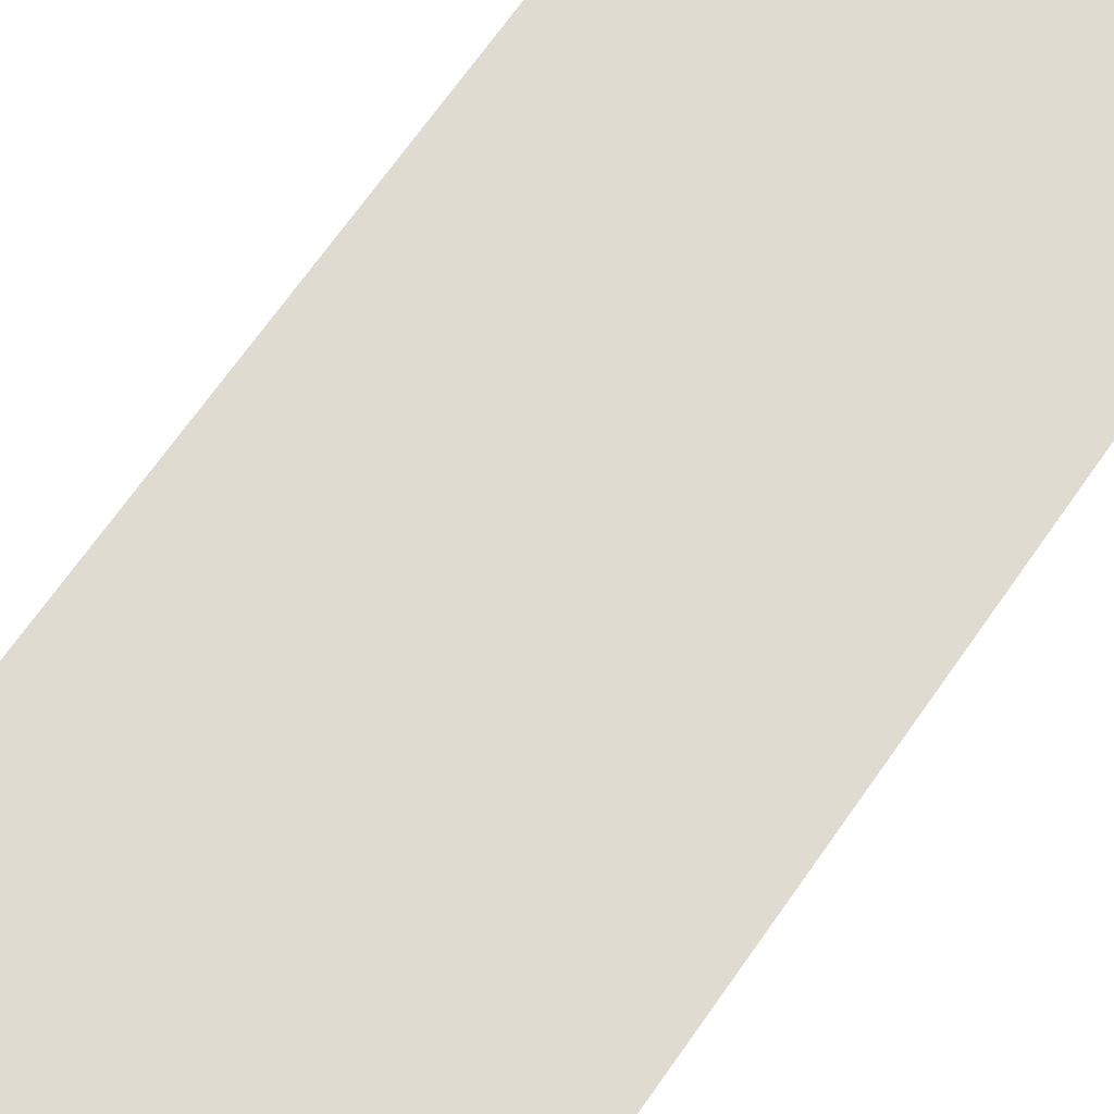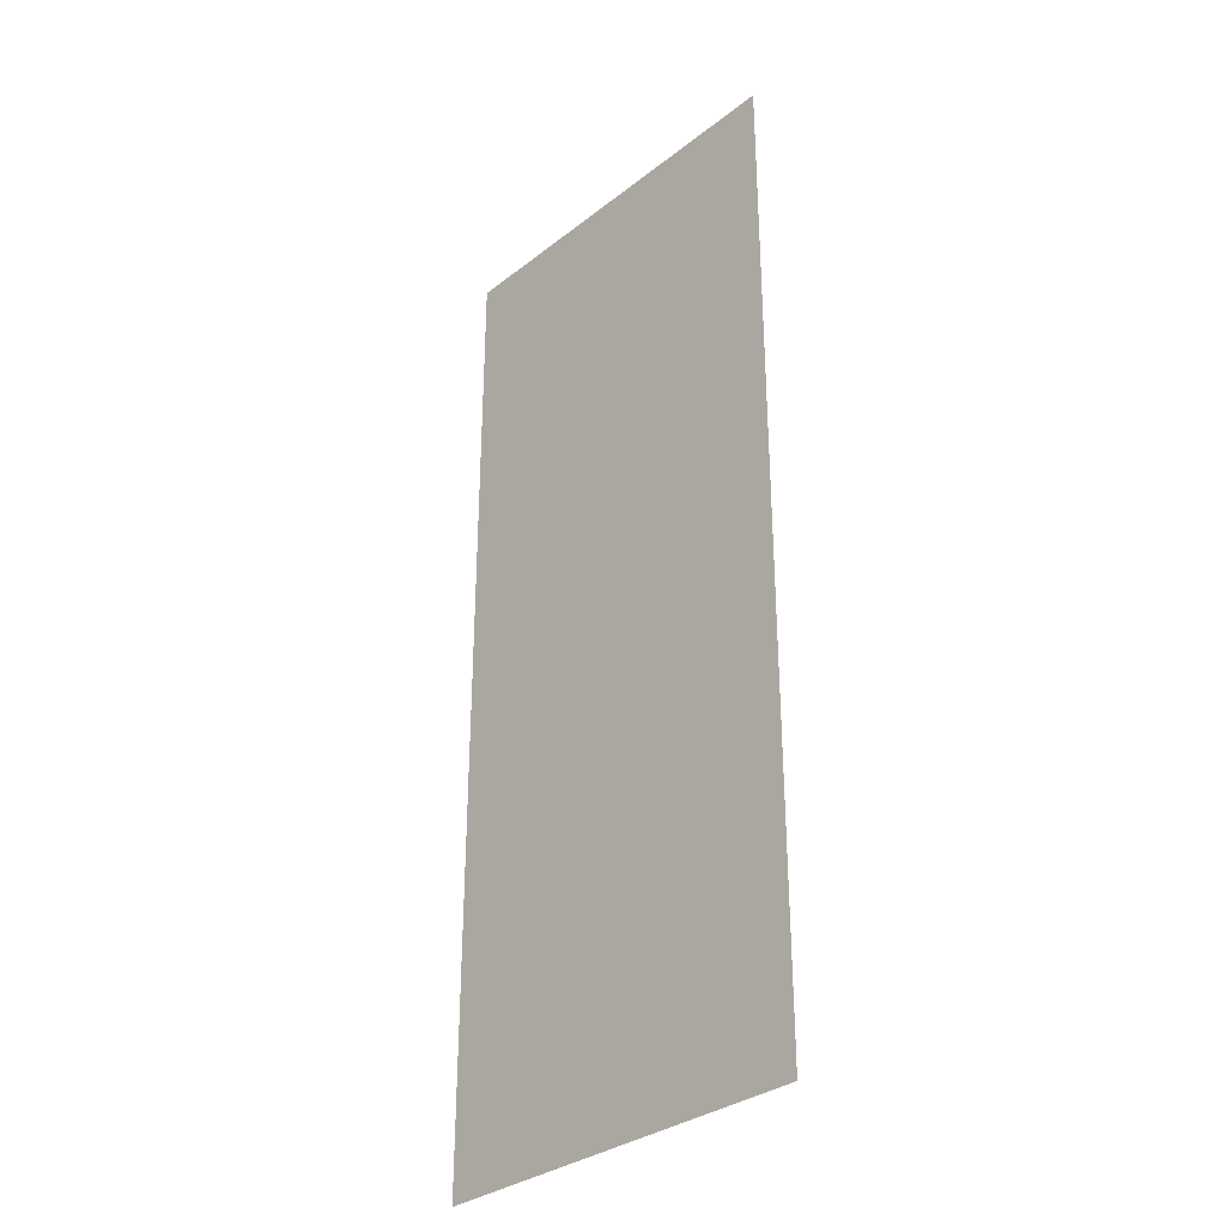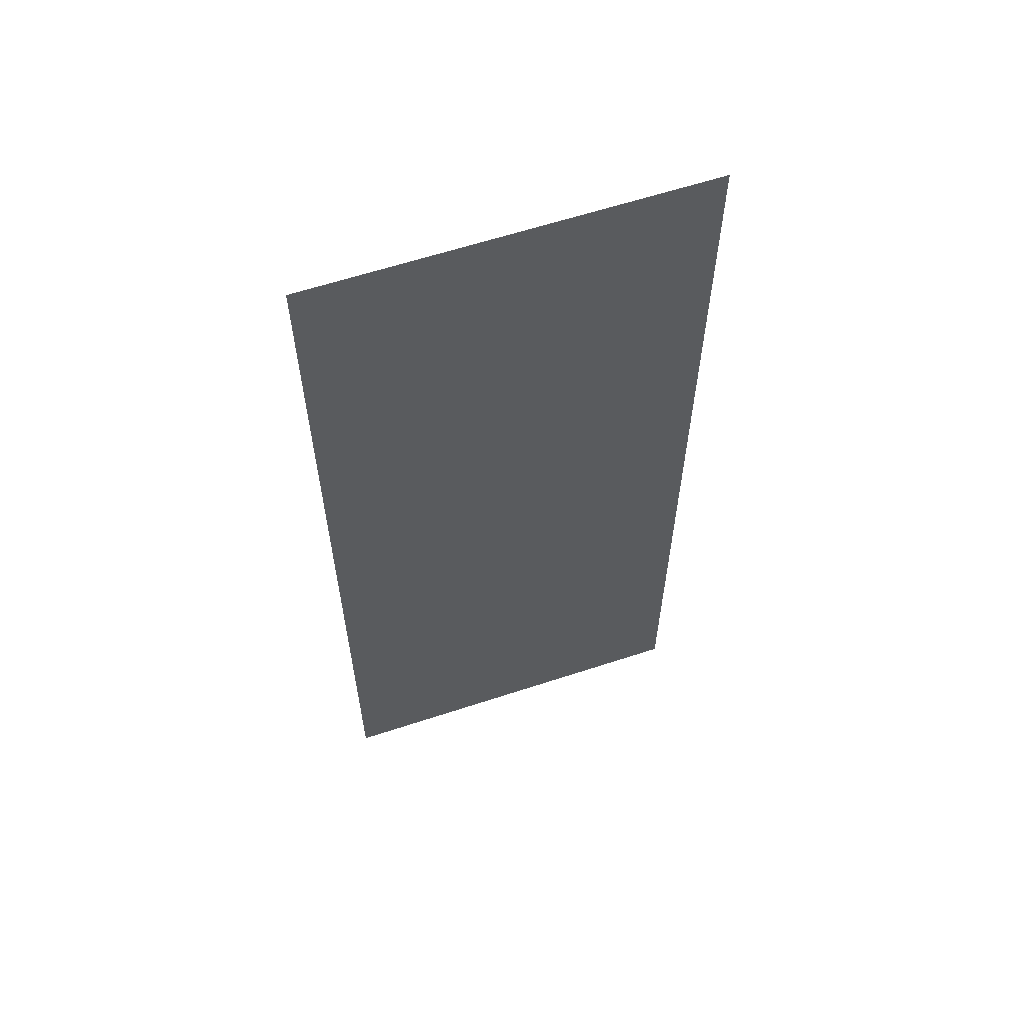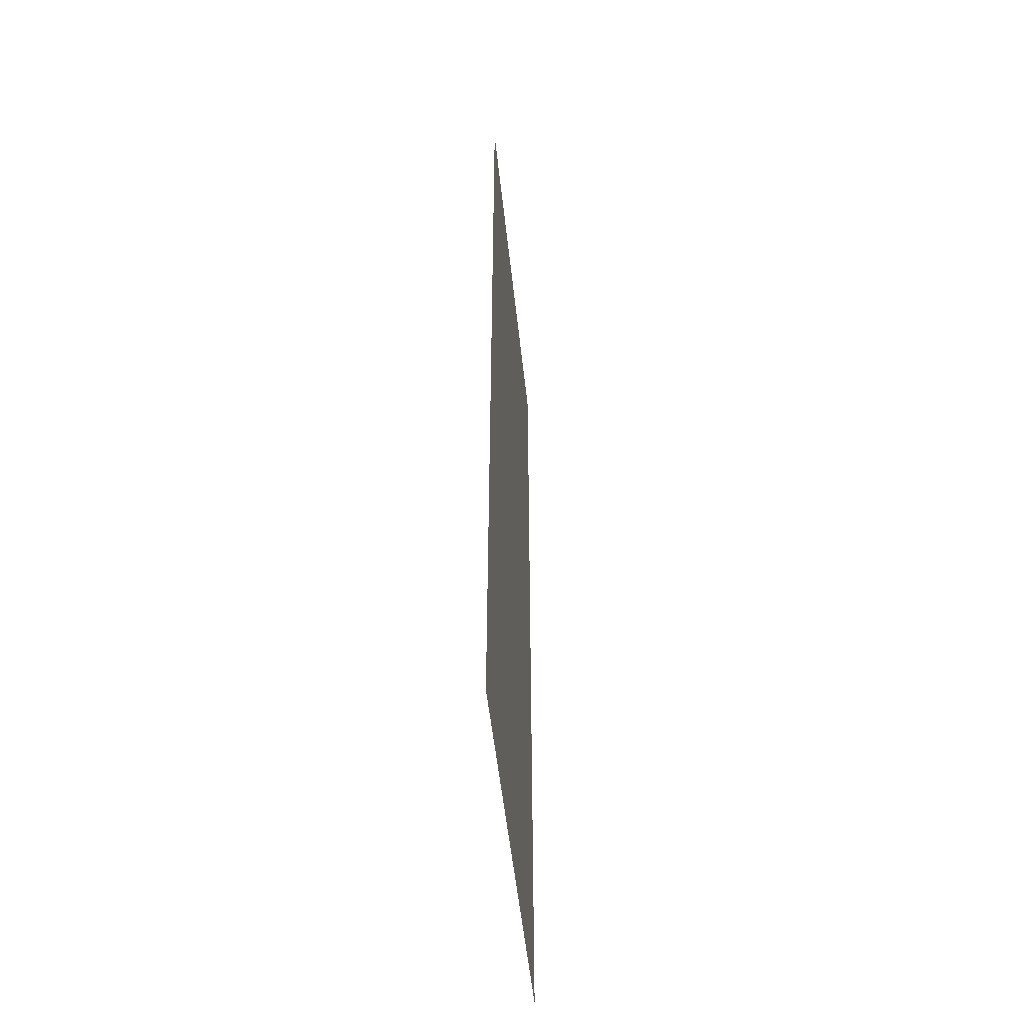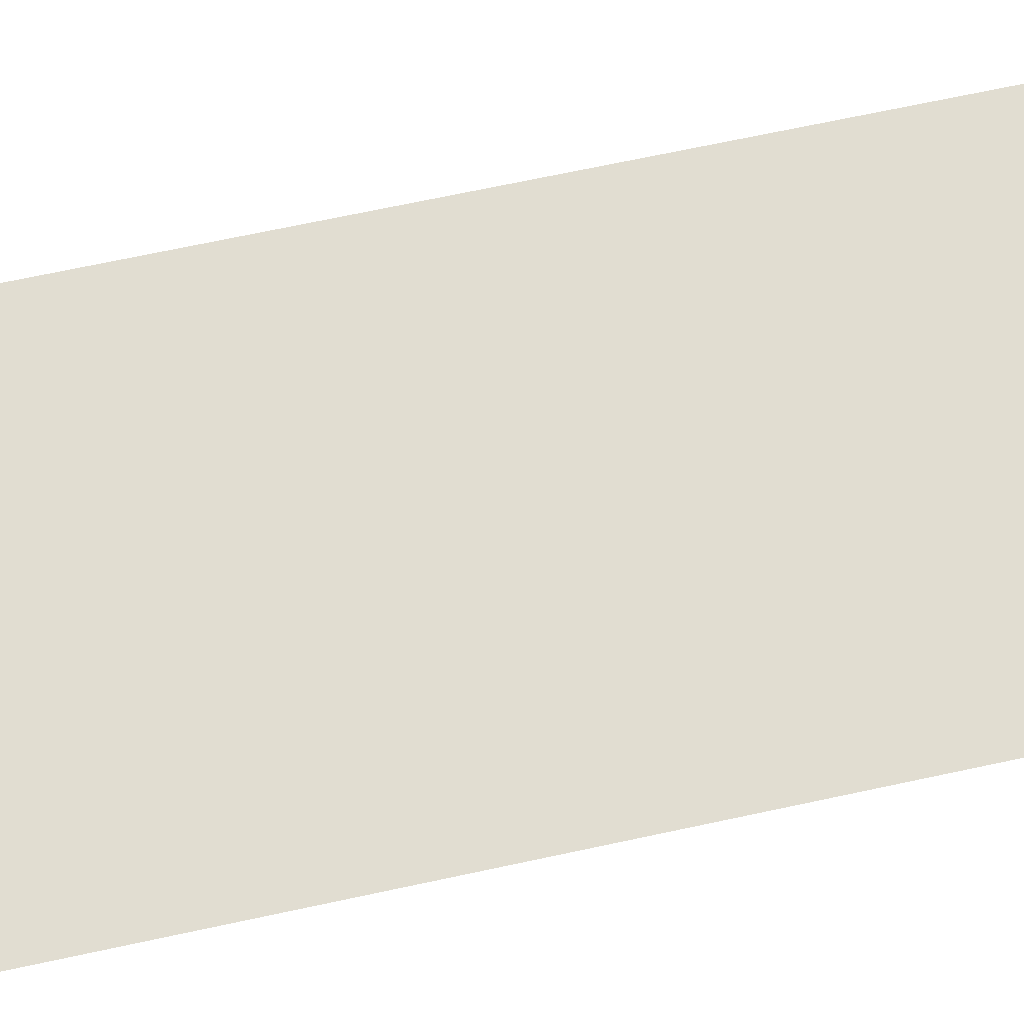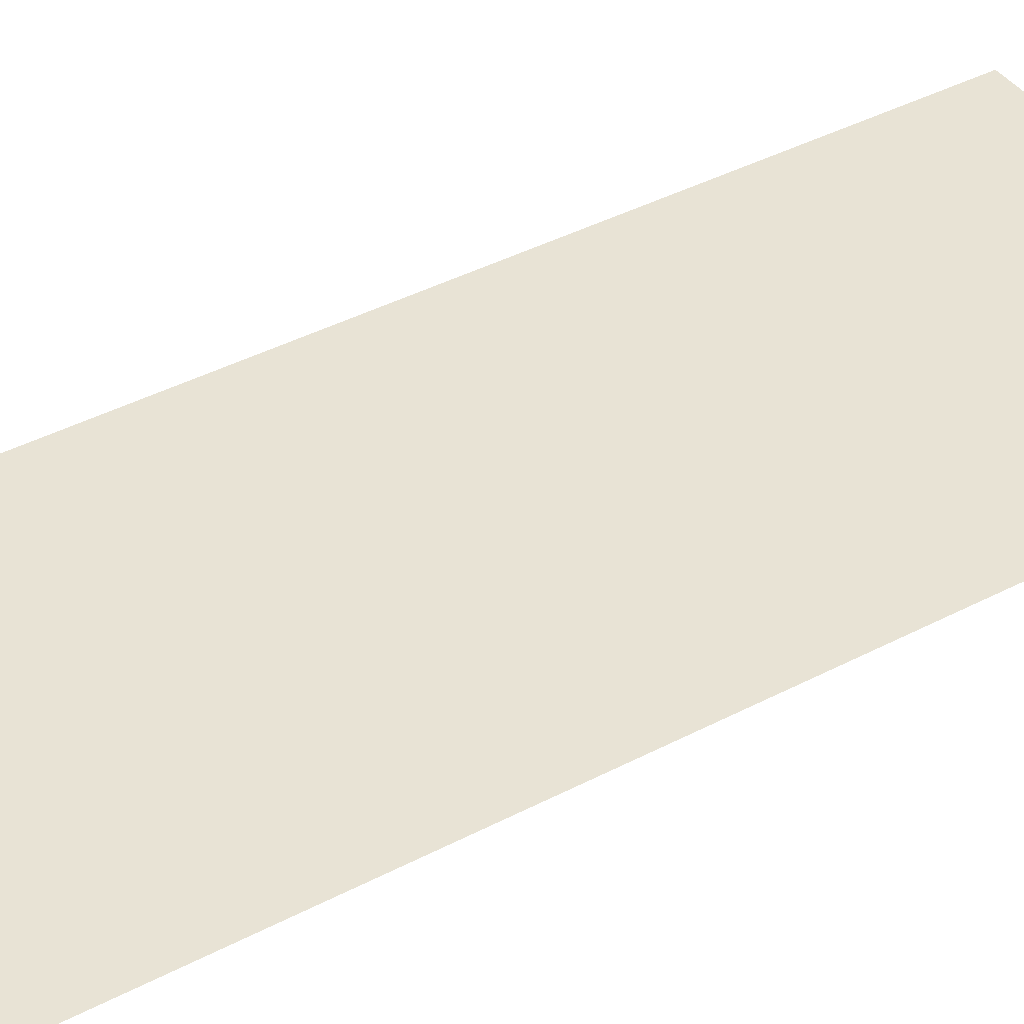
<metadata>
{"format":"obj","ext":"obj","renderer":"f3d","projection":"perspective","resolution":1024,"background":"white","views":[{"elev":70.2,"azim":-144.8,"up":"+Y"},{"elev":-32.3,"azim":-132.7,"up":"+Z"},{"elev":61.6,"azim":161.5,"up":"+Z"},{"elev":-52.7,"azim":96.1,"up":"+Z"},{"elev":68.9,"azim":77.8,"up":"+Y"},{"elev":41.1,"azim":57.5,"up":"+Y"}]}
</metadata>
<code>
v -4 -1 0
v 4 -1 0
v -4 -1 20
v 4 -1 20
f 1 2 3
f 2 3 4

</code>
